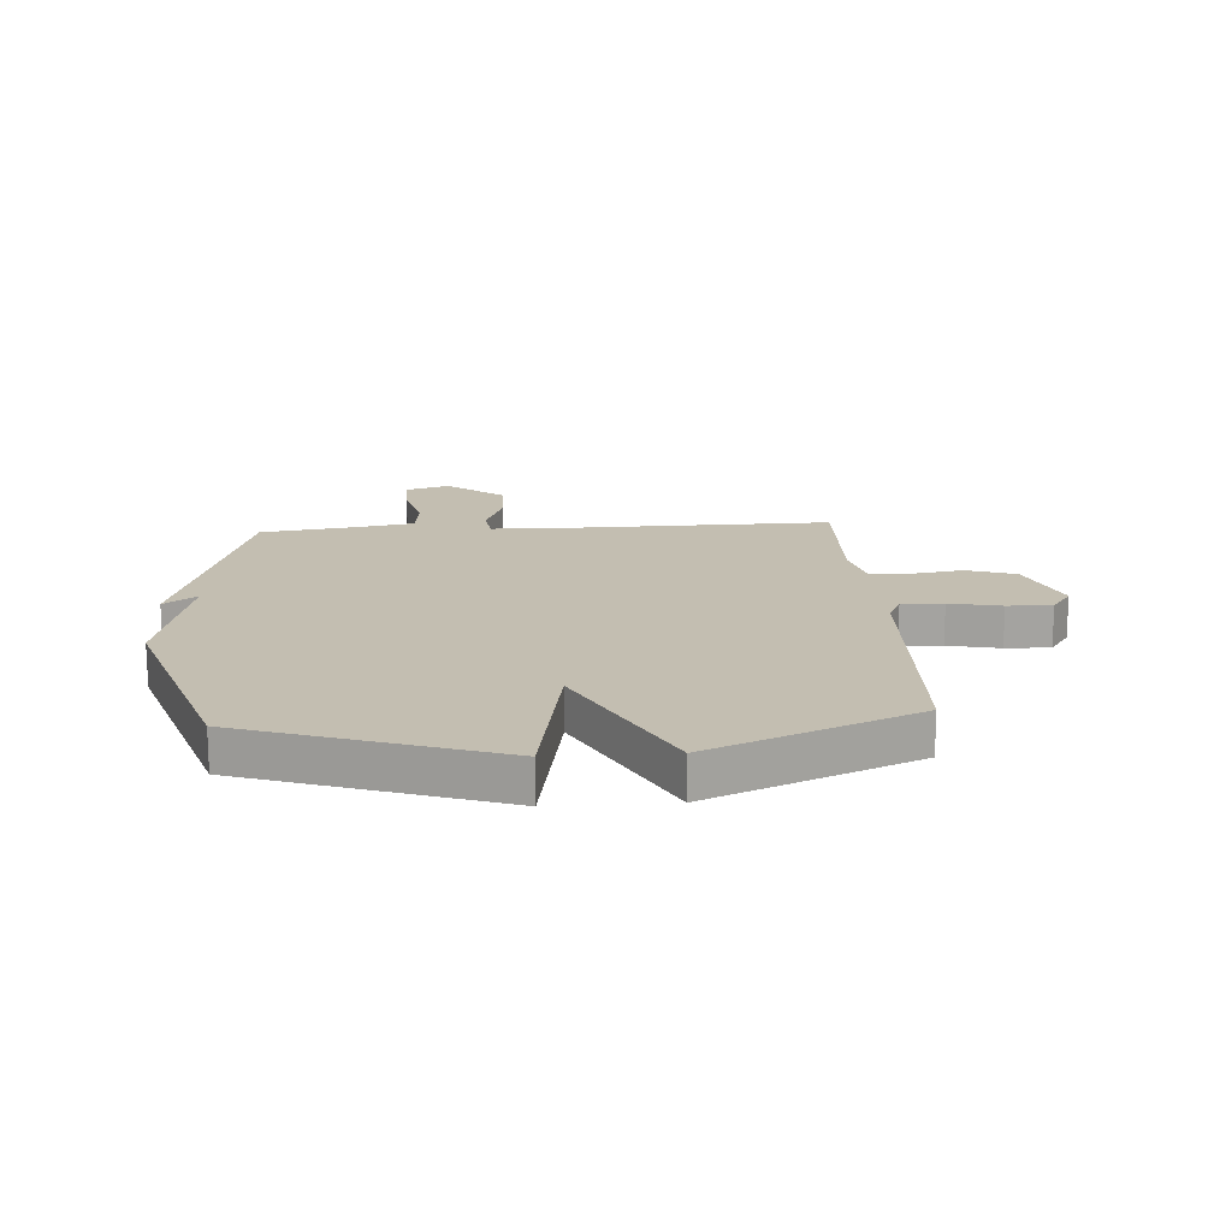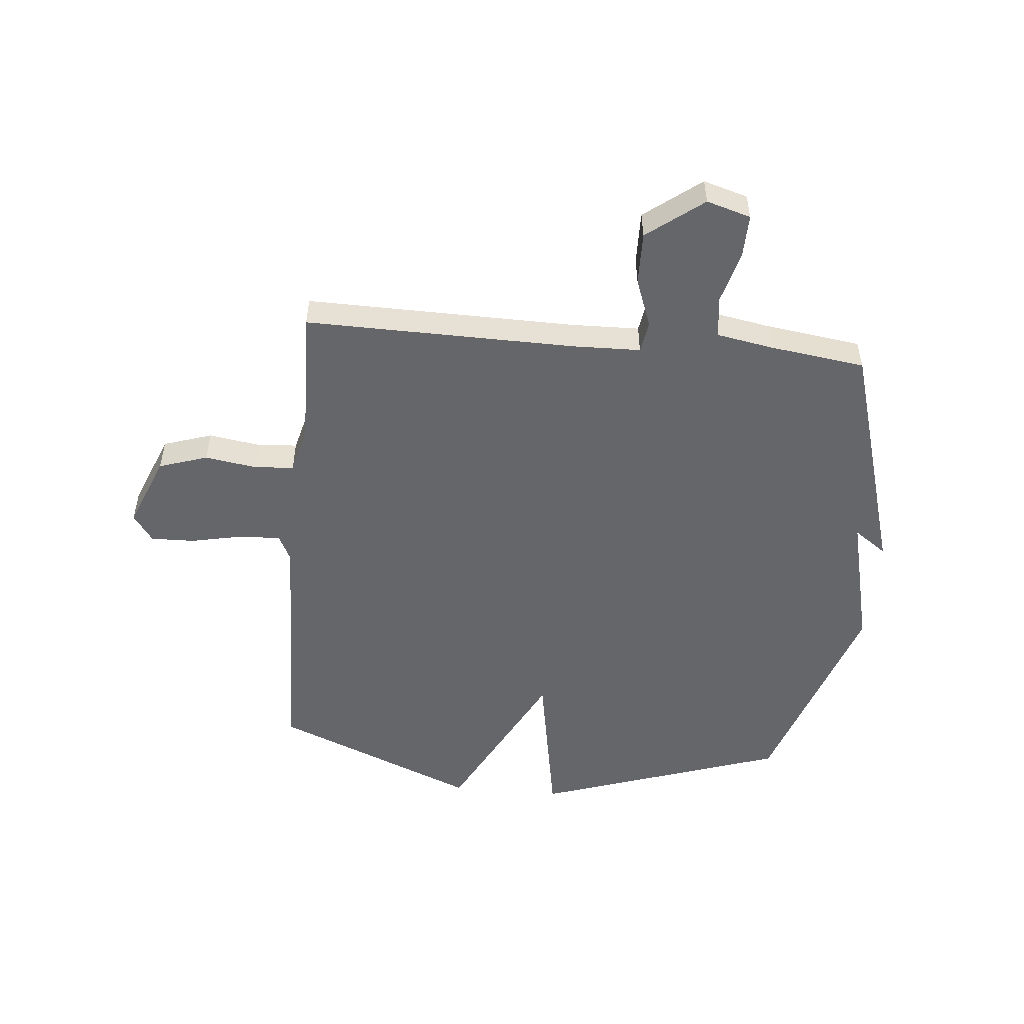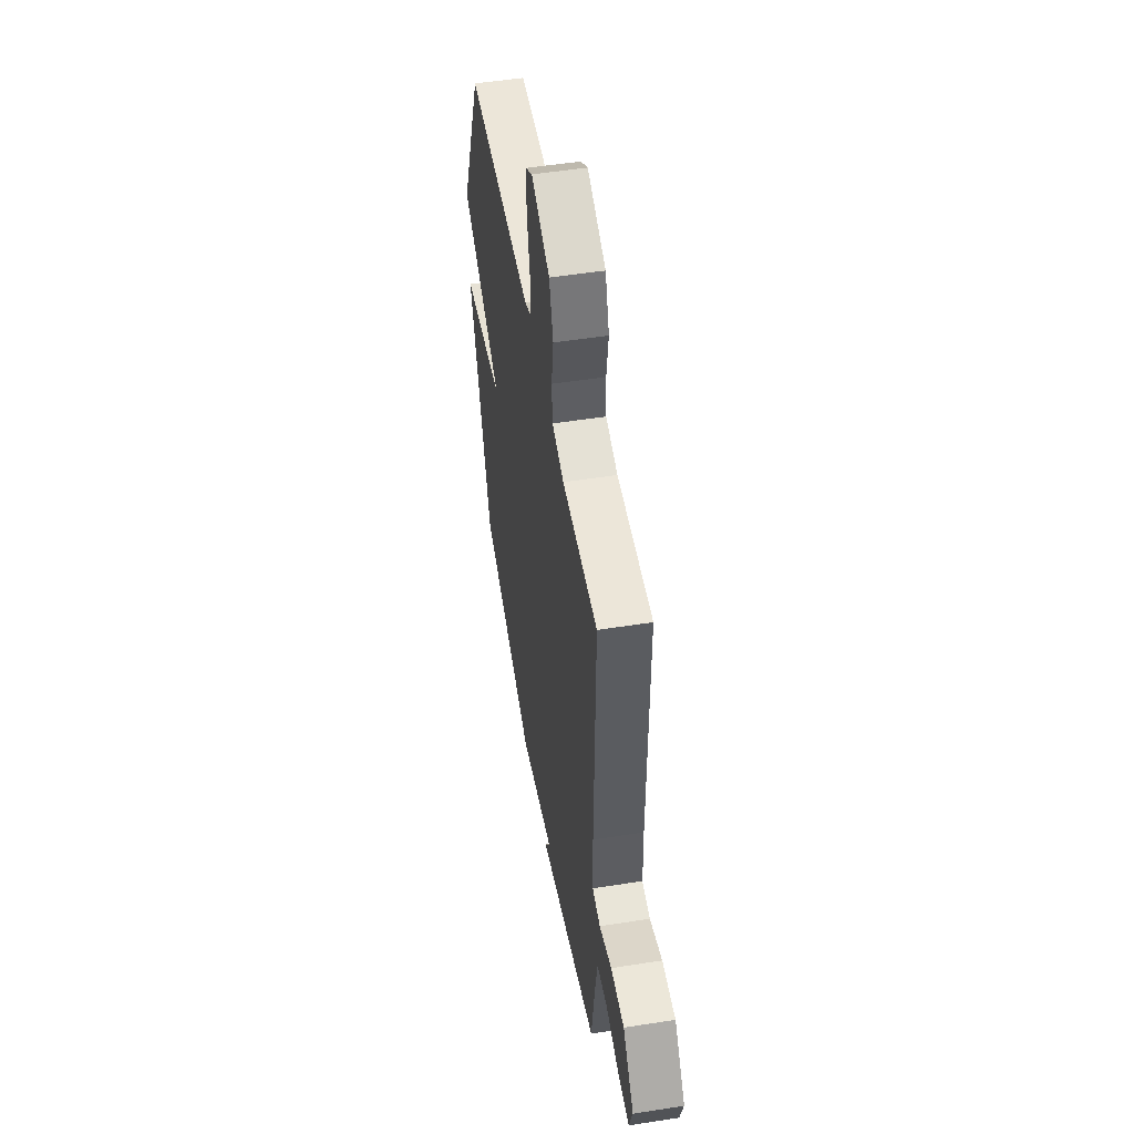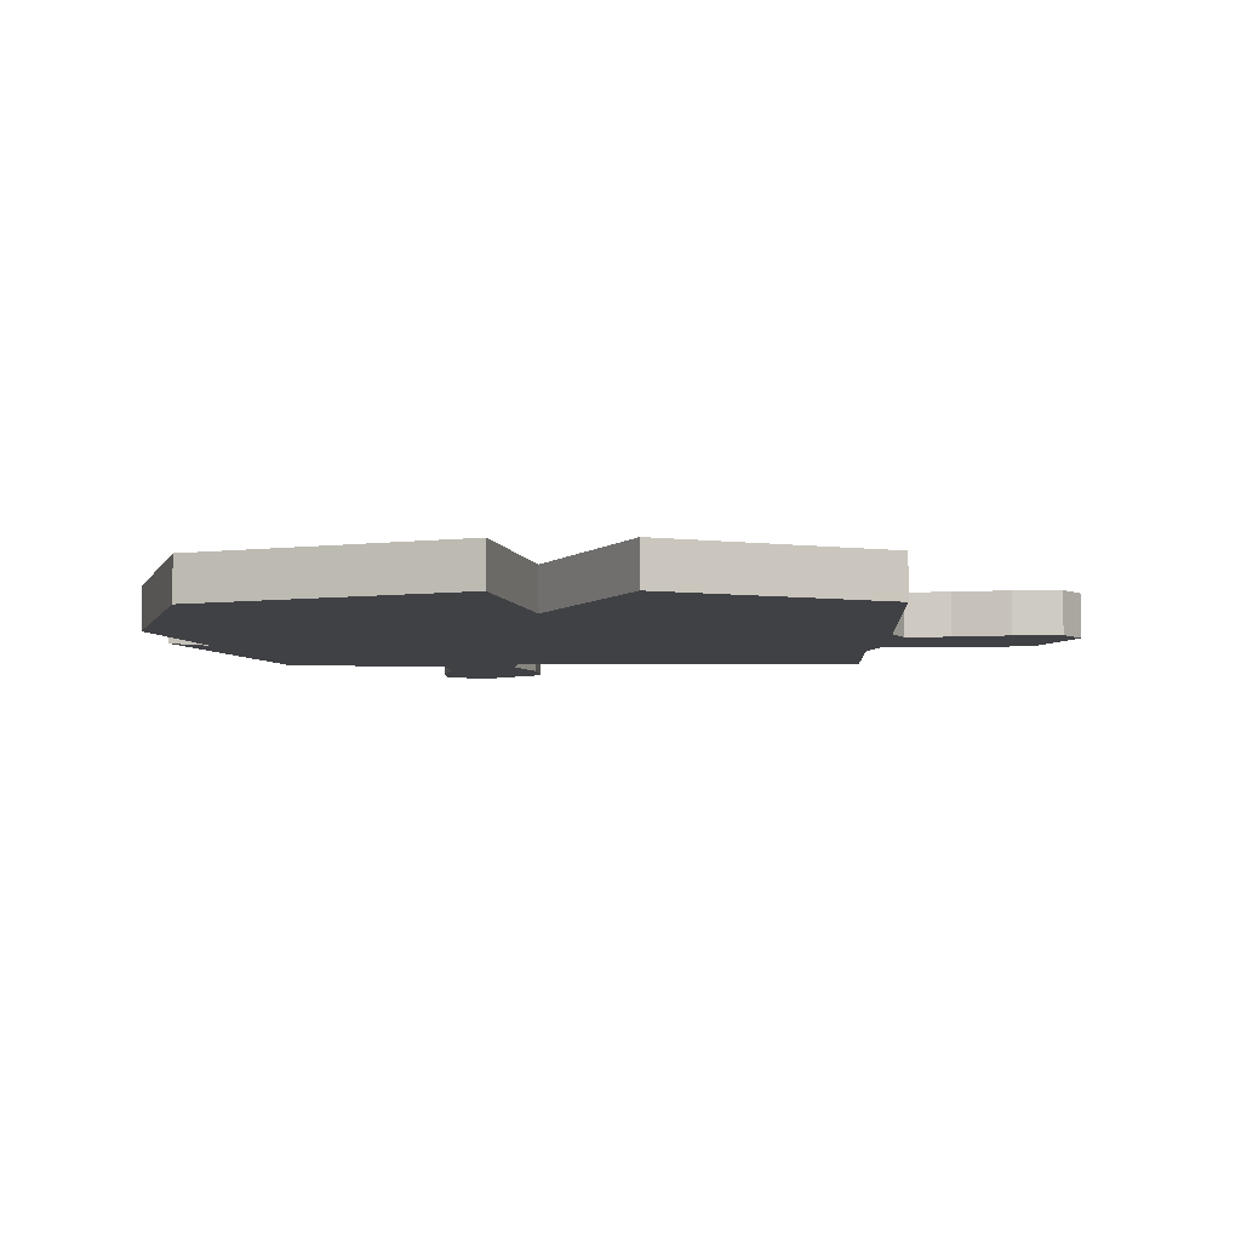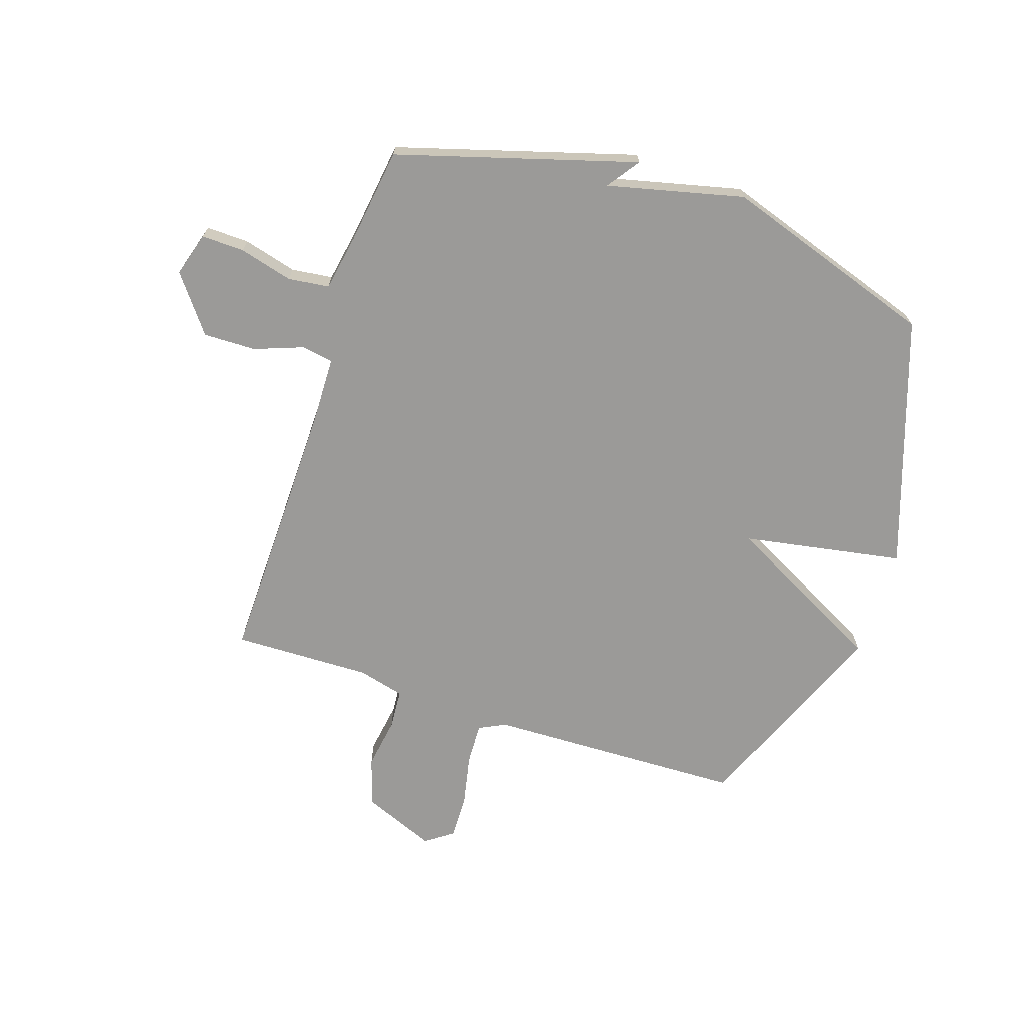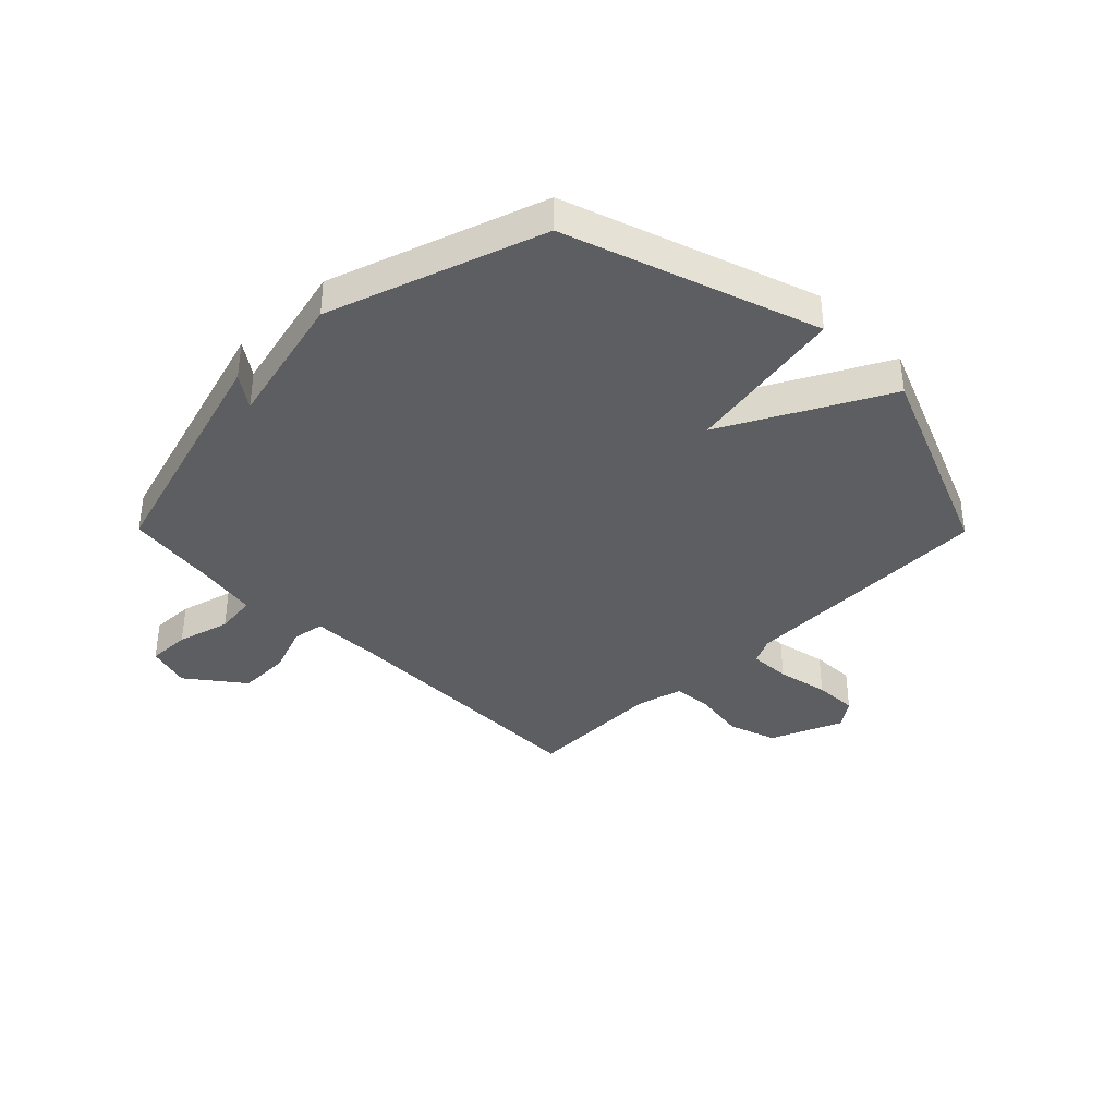
<metadata>
{"format":"obj","ext":"obj","renderer":"f3d","projection":"perspective","resolution":1024,"background":"white","views":[{"elev":17.2,"azim":-93.8,"up":"+Y"},{"elev":-51.7,"azim":84.7,"up":"+Y"},{"elev":51.5,"azim":80.3,"up":"+Z"},{"elev":-5.8,"azim":-88.4,"up":"+Y"},{"elev":-69.4,"azim":161.7,"up":"+Y"},{"elev":-37.6,"azim":-135.3,"up":"+Y"}]}
</metadata>
<code>
v -0.5 0.07 0.5
v -0.045 0.07 0.514
v 0.002 0.07 0.537
v -0.001 0.07 0.61
v -0.02 0.07 0.701
v -0.022 0.07 0.779
v 0.027 0.07 0.814
v 0.155 0.07 0.762
v 0.183 0.07 0.676
v 0.169 0.07 0.585
v 0.174 0.07 0.515
v 0.256 0.07 0.494
v 0.5 0.07 0.5
v 0.493 0.07 0.022
v 0.496 0.07 -0.097
v 0.552 0.07 -0.106
v 0.638 0.07 -0.074
v 0.731 0.07 -0.072
v 0.807 0.07 -0.171
v 0.784 0.07 -0.249
v 0.708 0.07 -0.247
v 0.614 0.07 -0.222
v 0.541 0.07 -0.231
v 0.523 0.07 -0.332
v 0.5 0.07 -0.5
v 0.077 0.07 -0.625
v 0.118 0.07 -0.567
v -0.123 0.07 -0.625
v -0.5 0.07 -0.5
v -0.648 0.07 -0.06
v -0.363 0.07 -0.009
v -0.648 0.07 0.14
v -0.5 0 0.5
v -0.045 0 0.514
v 0.002 0 0.537
v -0.001 0 0.61
v -0.02 0 0.701
v -0.022 0 0.779
v 0.027 0 0.814
v 0.155 0 0.762
v 0.183 0 0.676
v 0.169 0 0.585
v 0.174 0 0.515
v 0.256 0 0.494
v 0.5 0 0.5
v 0.493 0 0.022
v 0.496 0 -0.097
v 0.552 0 -0.106
v 0.638 0 -0.074
v 0.731 0 -0.072
v 0.807 0 -0.171
v 0.784 0 -0.249
v 0.708 0 -0.247
v 0.614 0 -0.222
v 0.541 0 -0.231
v 0.523 0 -0.332
v 0.5 0 -0.5
v 0.077 0 -0.625
v 0.118 0 -0.567
v -0.123 0 -0.625
v -0.5 0 -0.5
v -0.648 0 -0.06
v -0.363 0 -0.009
v -0.648 0 0.14
f 31 32 1 2
f 29 30 31
f 28 29 31
f 27 28 31
f 27 31 2 3
f 24 25 26 27
f 27 3 4
f 24 27 4
f 23 24 4
f 20 21 22
f 19 20 22
f 18 19 22
f 17 18 22
f 16 17 22
f 15 16 22 23
f 12 13 14
f 11 12 14 15
f 8 9 10
f 7 8 10
f 6 7 10
f 5 6 10
f 4 5 10
f 4 10 11
f 4 11 15 23
f 34 33 64 63
f 63 62 61
f 63 61 60
f 63 60 59
f 35 34 63 59
f 59 58 57 56
f 36 35 59
f 36 59 56
f 36 56 55
f 54 53 52
f 54 52 51
f 54 51 50
f 54 50 49
f 54 49 48
f 55 54 48 47
f 46 45 44
f 47 46 44 43
f 42 41 40
f 42 40 39
f 42 39 38
f 42 38 37
f 42 37 36
f 43 42 36
f 55 47 43 36
f 1 33 34 2
f 2 34 35 3
f 3 35 36 4
f 4 36 37 5
f 5 37 38 6
f 6 38 39 7
f 7 39 40 8
f 8 40 41 9
f 9 41 42 10
f 10 42 43 11
f 11 43 44 12
f 12 44 45 13
f 13 45 46 14
f 14 46 47 15
f 15 47 48 16
f 16 48 49 17
f 17 49 50 18
f 18 50 51 19
f 19 51 52 20
f 20 52 53 21
f 21 53 54 22
f 22 54 55 23
f 23 55 56 24
f 24 56 57 25
f 25 57 58 26
f 26 58 59 27
f 27 59 60 28
f 28 60 61 29
f 29 61 62 30
f 30 62 63 31
f 31 63 64 32
f 32 64 33 1

</code>
